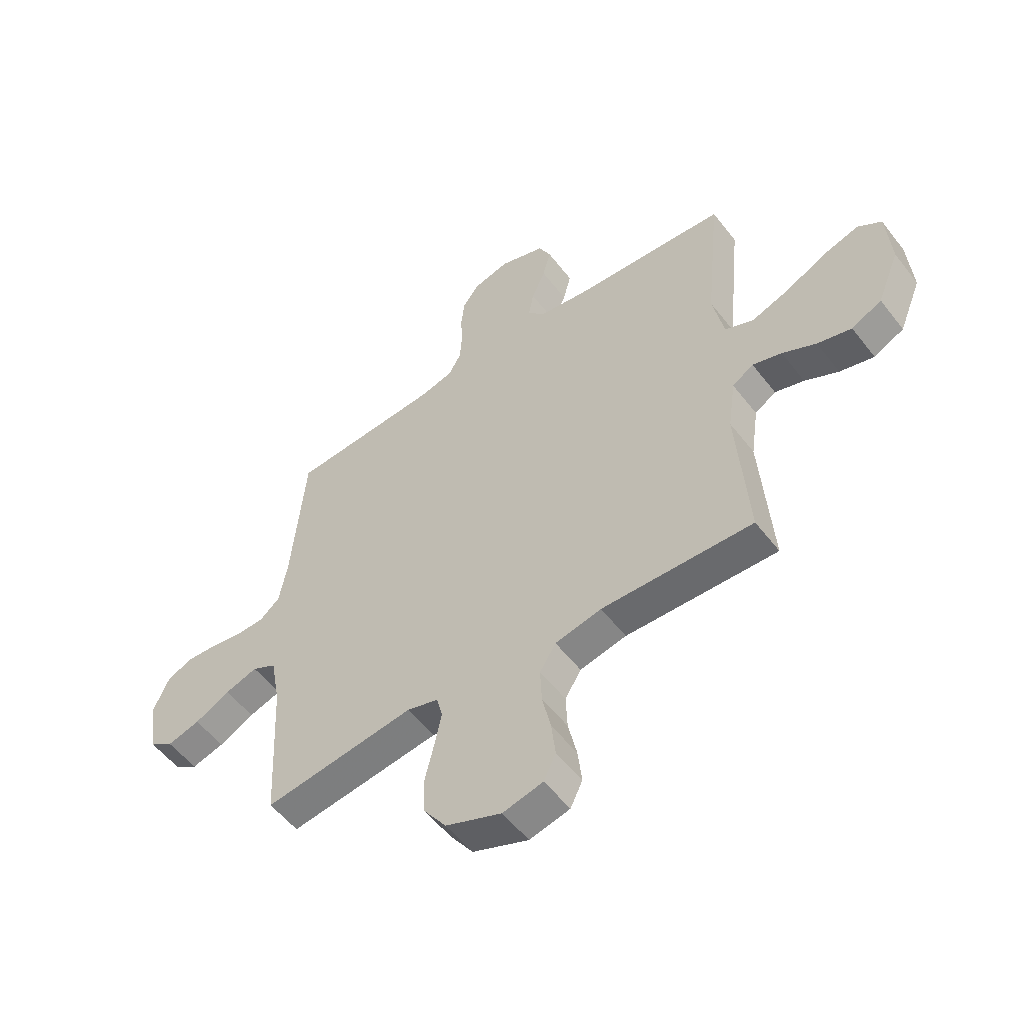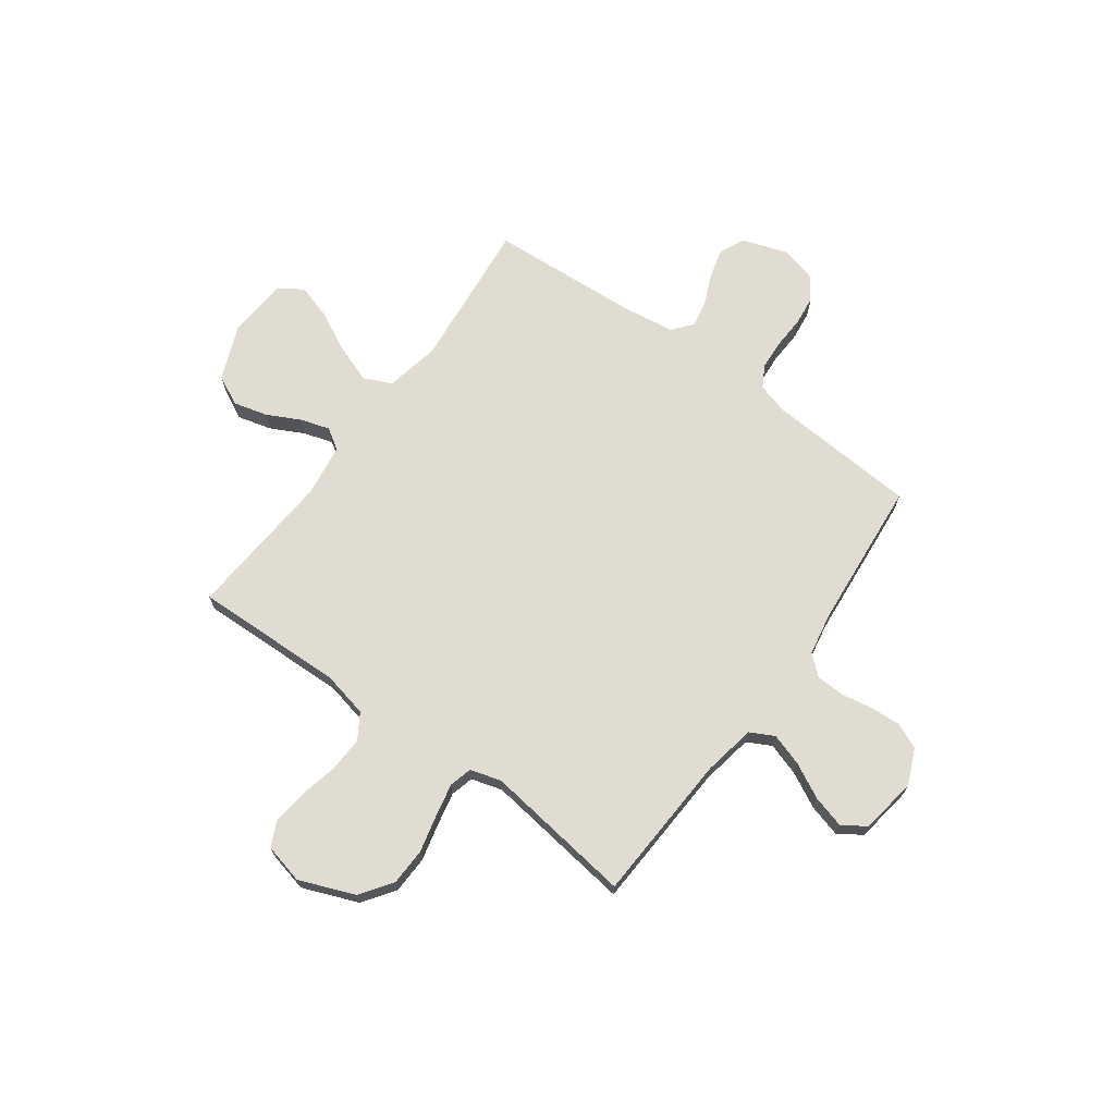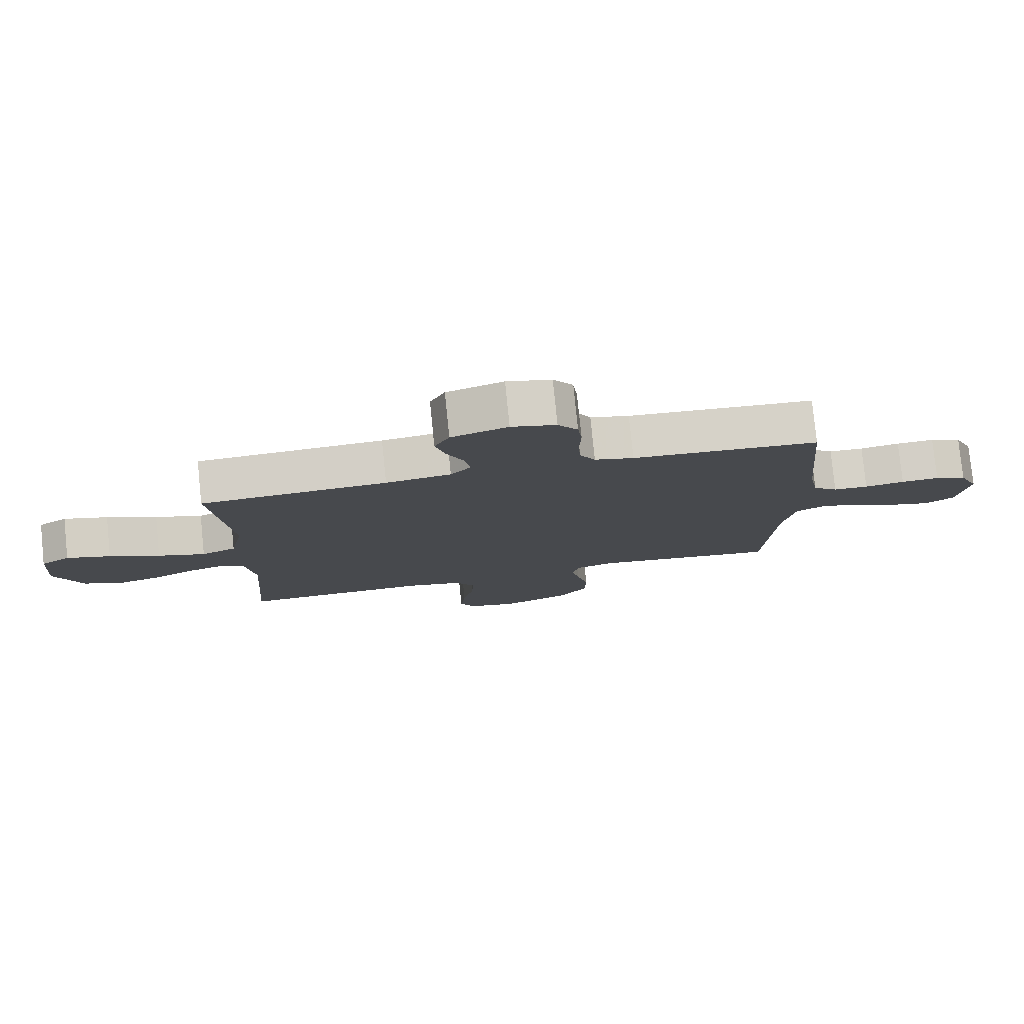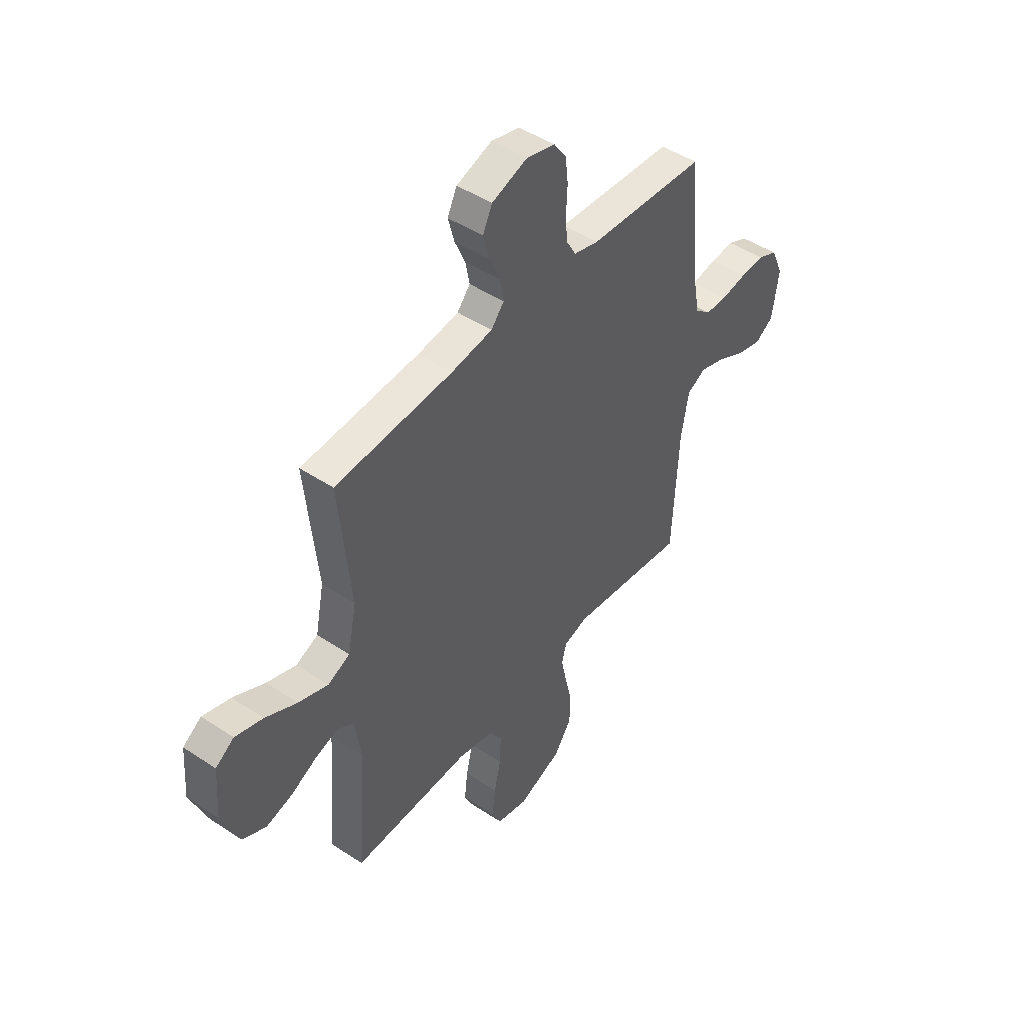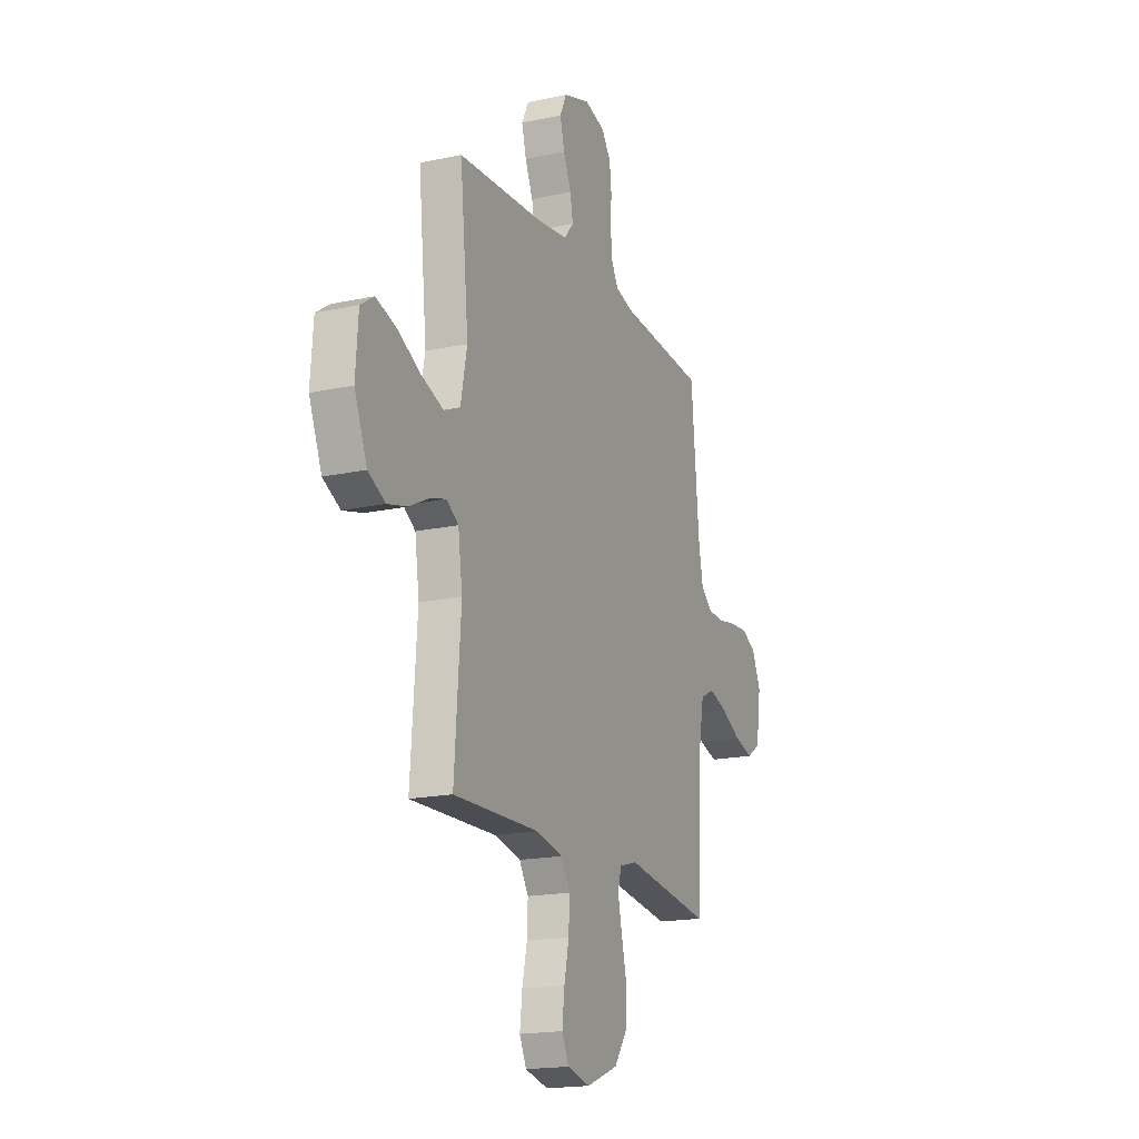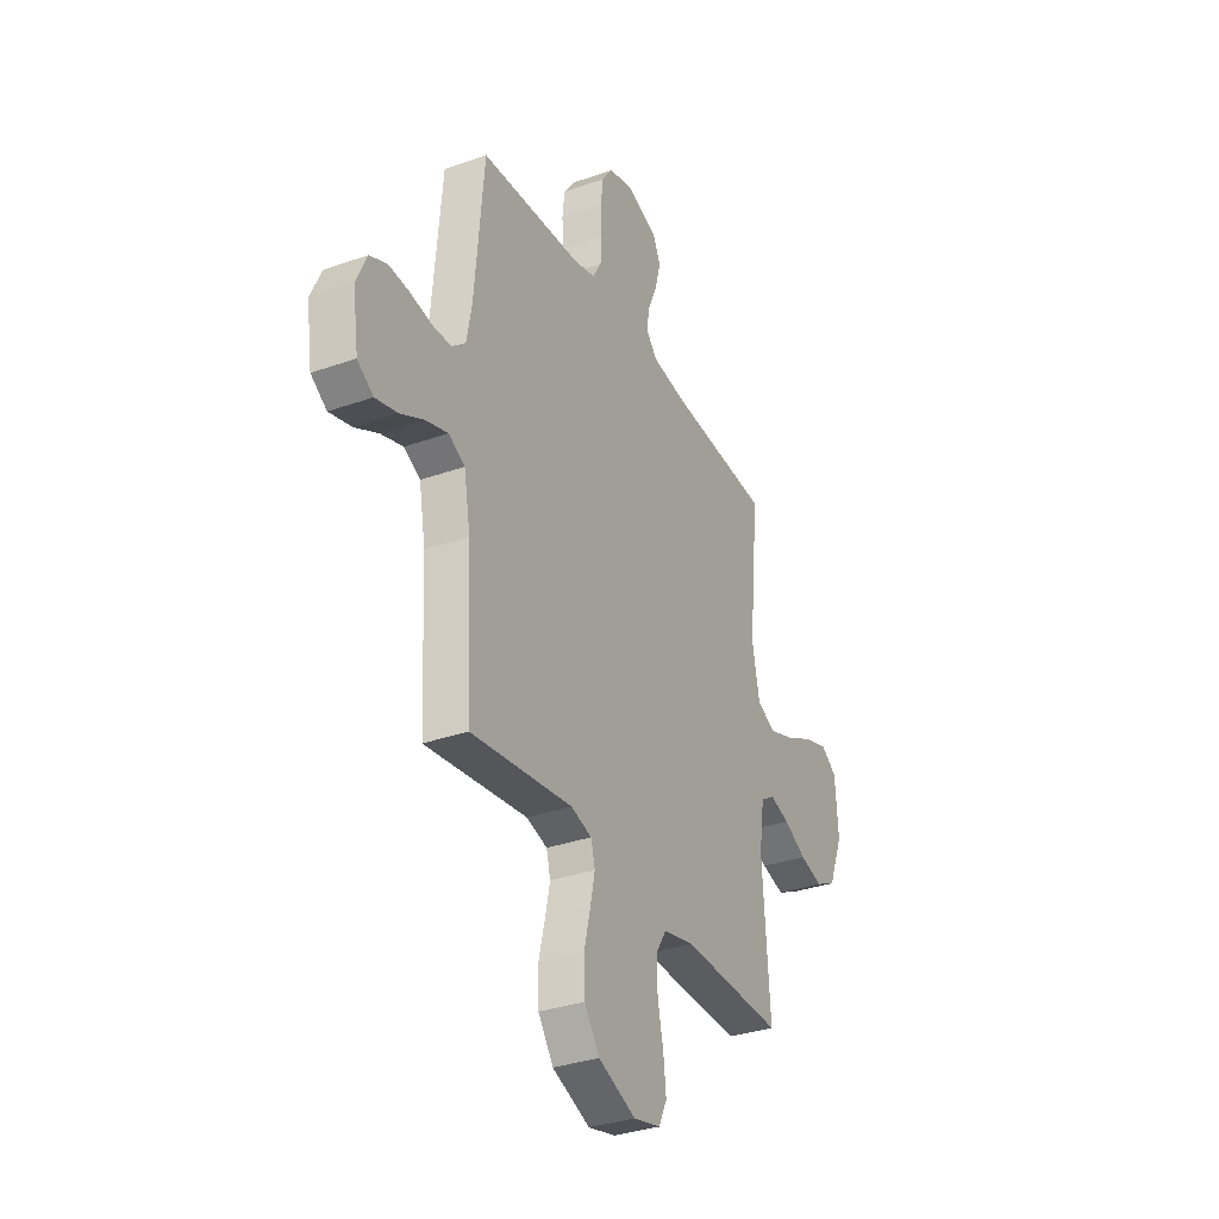
<metadata>
{"format":"obj","ext":"obj","renderer":"f3d","projection":"perspective","resolution":1024,"background":"white","views":[{"elev":-54.3,"azim":36.9,"up":"+Z"},{"elev":69.3,"azim":-143.9,"up":"+Y"},{"elev":78.9,"azim":174.2,"up":"+Z"},{"elev":46.8,"azim":127.0,"up":"+Z"},{"elev":-18.0,"azim":112.9,"up":"+Z"},{"elev":-33.2,"azim":-64.1,"up":"+Z"}]}
</metadata>
<code>
v 0.5 0.07 0.5
v 0.47 0.07 0.2
v 0.492 0.07 0.09
v 0.548 0.07 0.065
v 0.624 0.07 0.092
v 0.705 0.07 0.133
v 0.776 0.07 0.155
v 0.823 0.07 0.123
v 0.832 0.07 0
v 0.788 0.07 -0.108
v 0.728 0.07 -0.138
v 0.66 0.07 -0.12
v 0.593 0.07 -0.086
v 0.535 0.07 -0.068
v 0.493 0.07 -0.095
v 0.478 0.07 -0.2
v 0.5 0.07 -0.5
v 0.2 0.07 -0.491
v 0.108 0.07 -0.511
v 0.076 0.07 -0.562
v 0.079 0.07 -0.632
v 0.096 0.07 -0.709
v 0.104 0.07 -0.779
v 0.08 0.07 -0.829
v 0 0.07 -0.848
v -0.111 0.07 -0.804
v -0.156 0.07 -0.74
v -0.158 0.07 -0.665
v -0.14 0.07 -0.59
v -0.126 0.07 -0.524
v -0.138 0.07 -0.478
v -0.2 0.07 -0.46
v -0.5 0.07 -0.5
v -0.515 0.07 -0.2
v -0.534 0.07 -0.095
v -0.582 0.07 -0.07
v -0.647 0.07 -0.091
v -0.717 0.07 -0.127
v -0.782 0.07 -0.145
v -0.829 0.07 -0.114
v -0.846 0.07 0
v -0.815 0.07 0.07
v -0.764 0.07 0.093
v -0.703 0.07 0.089
v -0.639 0.07 0.078
v -0.583 0.07 0.08
v -0.543 0.07 0.114
v -0.527 0.07 0.2
v -0.5 0.07 0.5
v -0.2 0.07 0.52
v -0.137 0.07 0.537
v -0.112 0.07 0.581
v -0.108 0.07 0.641
v -0.111 0.07 0.706
v -0.104 0.07 0.766
v -0.072 0.07 0.811
v 0 0.07 0.83
v 0.091 0.07 0.799
v 0.115 0.07 0.749
v 0.099 0.07 0.689
v 0.072 0.07 0.627
v 0.062 0.07 0.573
v 0.095 0.07 0.534
v 0.2 0.07 0.519
v 0.5 0 0.5
v 0.47 0 0.2
v 0.492 0 0.09
v 0.548 0 0.065
v 0.624 0 0.092
v 0.705 0 0.133
v 0.776 0 0.155
v 0.823 0 0.123
v 0.832 0 0
v 0.788 0 -0.108
v 0.728 0 -0.138
v 0.66 0 -0.12
v 0.593 0 -0.086
v 0.535 0 -0.068
v 0.493 0 -0.095
v 0.478 0 -0.2
v 0.5 0 -0.5
v 0.2 0 -0.491
v 0.108 0 -0.511
v 0.076 0 -0.562
v 0.079 0 -0.632
v 0.096 0 -0.709
v 0.104 0 -0.779
v 0.08 0 -0.829
v 0 0 -0.848
v -0.111 0 -0.804
v -0.156 0 -0.74
v -0.158 0 -0.665
v -0.14 0 -0.59
v -0.126 0 -0.524
v -0.138 0 -0.478
v -0.2 0 -0.46
v -0.5 0 -0.5
v -0.515 0 -0.2
v -0.534 0 -0.095
v -0.582 0 -0.07
v -0.647 0 -0.091
v -0.717 0 -0.127
v -0.782 0 -0.145
v -0.829 0 -0.114
v -0.846 0 0
v -0.815 0 0.07
v -0.764 0 0.093
v -0.703 0 0.089
v -0.639 0 0.078
v -0.583 0 0.08
v -0.543 0 0.114
v -0.527 0 0.2
v -0.5 0 0.5
v -0.2 0 0.52
v -0.137 0 0.537
v -0.112 0 0.581
v -0.108 0 0.641
v -0.111 0 0.706
v -0.104 0 0.766
v -0.072 0 0.811
v 0 0 0.83
v 0.091 0 0.799
v 0.115 0 0.749
v 0.099 0 0.689
v 0.072 0 0.627
v 0.062 0 0.573
v 0.095 0 0.534
v 0.2 0 0.519
f 59 60 61
f 58 59 61
f 57 58 61
f 56 57 61
f 55 56 61
f 54 55 61
f 53 54 61
f 52 53 61 62
f 51 52 62 63
f 48 49 50
f 51 63 64
f 50 51 64
f 48 50 64
f 47 48 64
f 43 44 45
f 42 43 45
f 41 42 45
f 40 41 45
f 39 40 45
f 38 39 45
f 37 38 45
f 36 37 45 46
f 64 1 2
f 47 64 2
f 46 47 2
f 36 46 2
f 35 36 2
f 27 28 29
f 26 27 29
f 25 26 29
f 24 25 29
f 23 24 29
f 22 23 29
f 21 22 29
f 20 21 29 30
f 19 20 30 31
f 16 17 18
f 19 31 32
f 18 19 32
f 16 18 32
f 15 16 32
f 11 12 13
f 10 11 13
f 9 10 13
f 8 9 13
f 7 8 13
f 6 7 13
f 5 6 13
f 4 5 13 14
f 32 33 34
f 15 32 34
f 14 15 34
f 4 14 34
f 3 4 34
f 2 3 34 35
f 125 124 123
f 125 123 122
f 125 122 121
f 125 121 120
f 125 120 119
f 125 119 118
f 125 118 117
f 126 125 117 116
f 127 126 116 115
f 114 113 112
f 128 127 115
f 128 115 114
f 128 114 112
f 128 112 111
f 109 108 107
f 109 107 106
f 109 106 105
f 109 105 104
f 109 104 103
f 109 103 102
f 109 102 101
f 110 109 101 100
f 66 65 128
f 66 128 111
f 66 111 110
f 66 110 100
f 66 100 99
f 93 92 91
f 93 91 90
f 93 90 89
f 93 89 88
f 93 88 87
f 93 87 86
f 93 86 85
f 94 93 85 84
f 95 94 84 83
f 82 81 80
f 96 95 83
f 96 83 82
f 96 82 80
f 96 80 79
f 77 76 75
f 77 75 74
f 77 74 73
f 77 73 72
f 77 72 71
f 77 71 70
f 77 70 69
f 78 77 69 68
f 98 97 96
f 98 96 79
f 98 79 78
f 98 78 68
f 98 68 67
f 99 98 67 66
f 1 65 66 2
f 2 66 67 3
f 3 67 68 4
f 4 68 69 5
f 5 69 70 6
f 6 70 71 7
f 7 71 72 8
f 8 72 73 9
f 9 73 74 10
f 10 74 75 11
f 11 75 76 12
f 12 76 77 13
f 13 77 78 14
f 14 78 79 15
f 15 79 80 16
f 16 80 81 17
f 17 81 82 18
f 18 82 83 19
f 19 83 84 20
f 20 84 85 21
f 21 85 86 22
f 22 86 87 23
f 23 87 88 24
f 24 88 89 25
f 25 89 90 26
f 26 90 91 27
f 27 91 92 28
f 28 92 93 29
f 29 93 94 30
f 30 94 95 31
f 31 95 96 32
f 32 96 97 33
f 33 97 98 34
f 34 98 99 35
f 35 99 100 36
f 36 100 101 37
f 37 101 102 38
f 38 102 103 39
f 39 103 104 40
f 40 104 105 41
f 41 105 106 42
f 42 106 107 43
f 43 107 108 44
f 44 108 109 45
f 45 109 110 46
f 46 110 111 47
f 47 111 112 48
f 48 112 113 49
f 49 113 114 50
f 50 114 115 51
f 51 115 116 52
f 52 116 117 53
f 53 117 118 54
f 54 118 119 55
f 55 119 120 56
f 56 120 121 57
f 57 121 122 58
f 58 122 123 59
f 59 123 124 60
f 60 124 125 61
f 61 125 126 62
f 62 126 127 63
f 63 127 128 64
f 64 128 65 1

</code>
